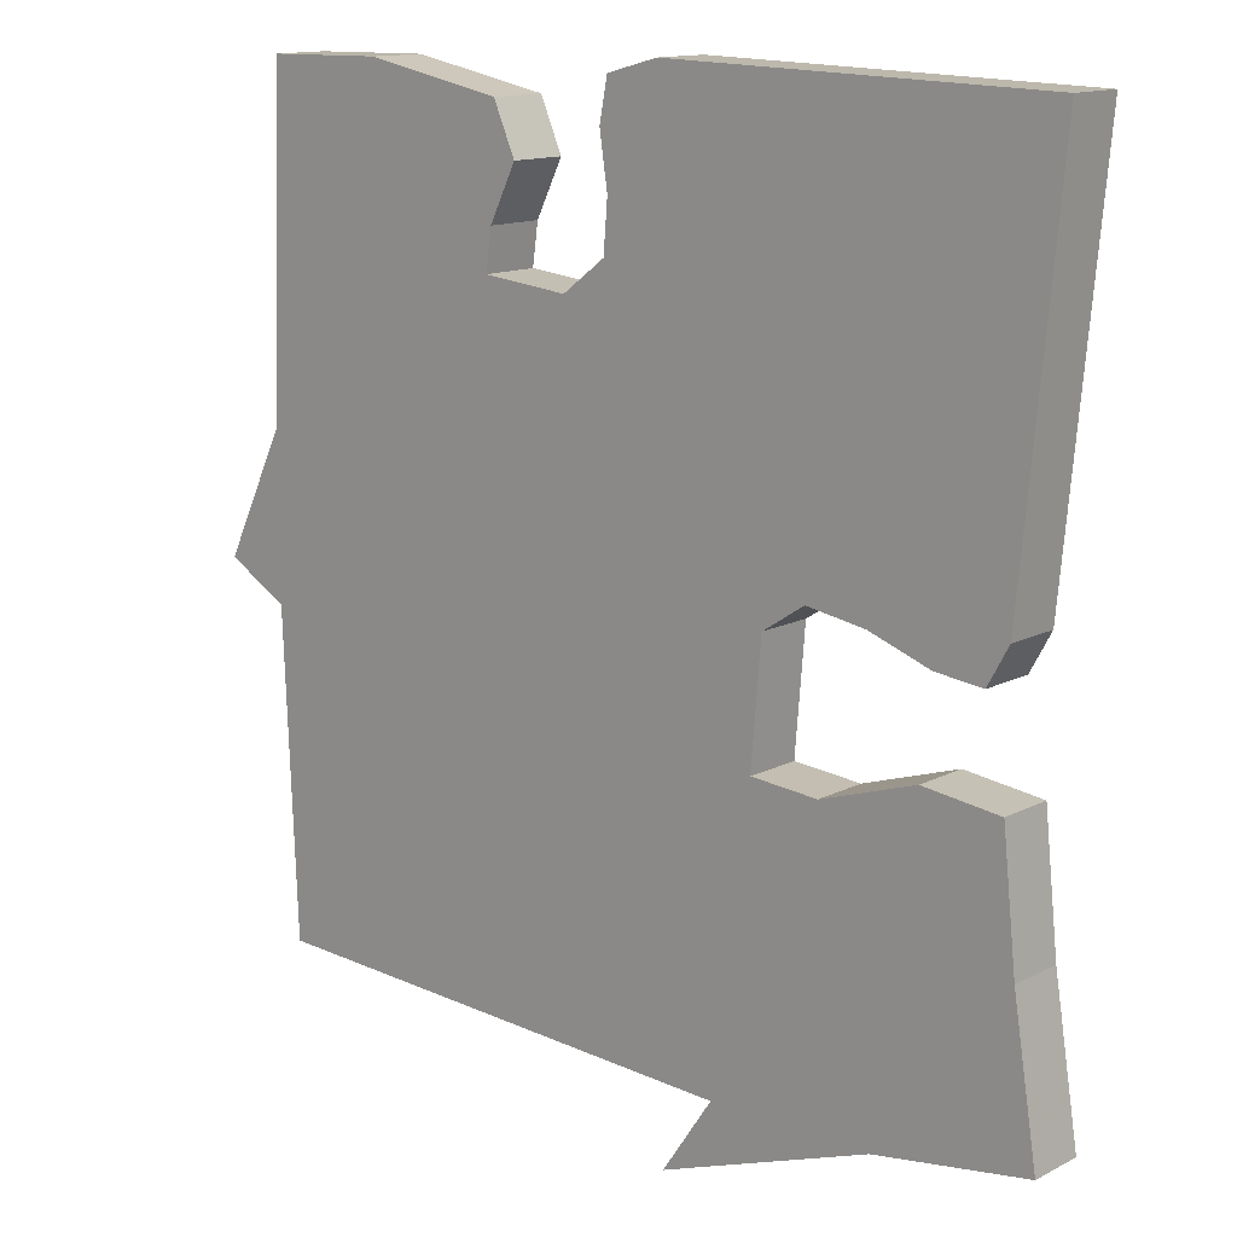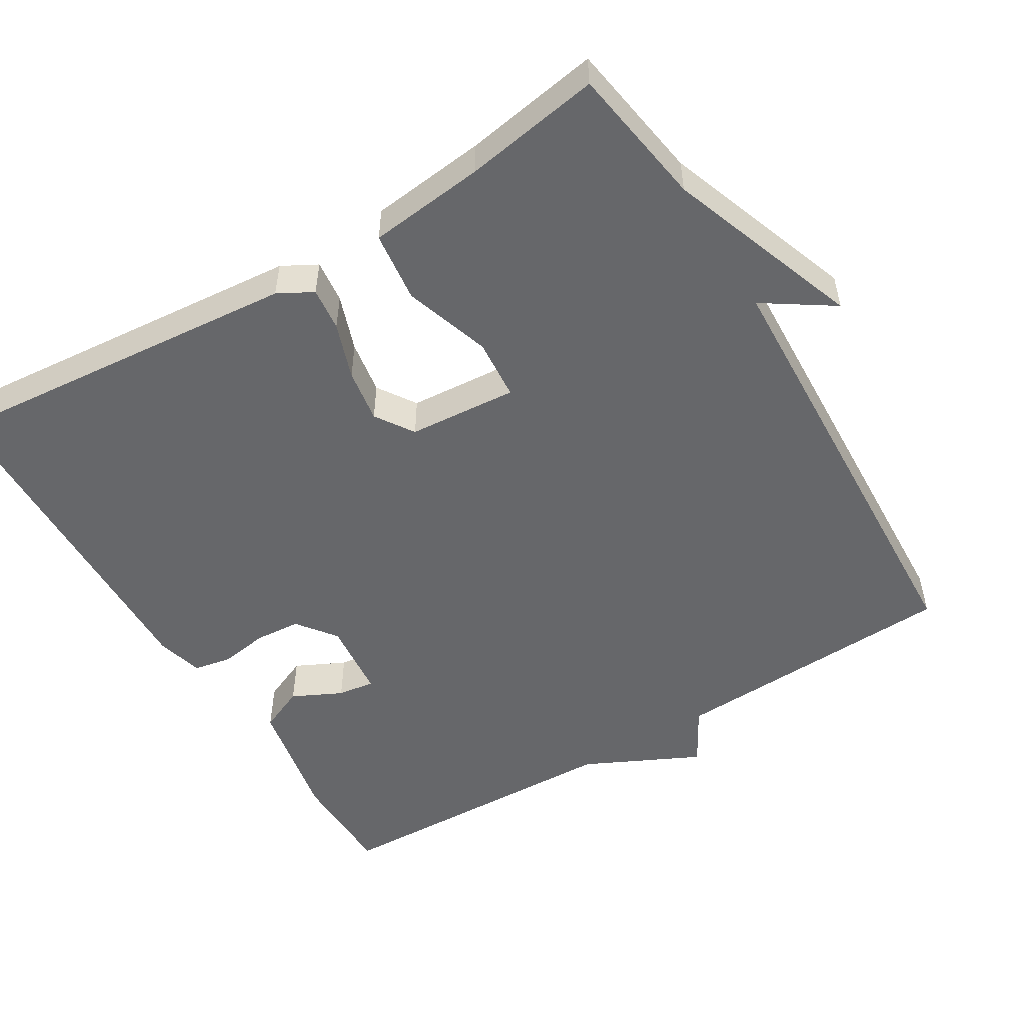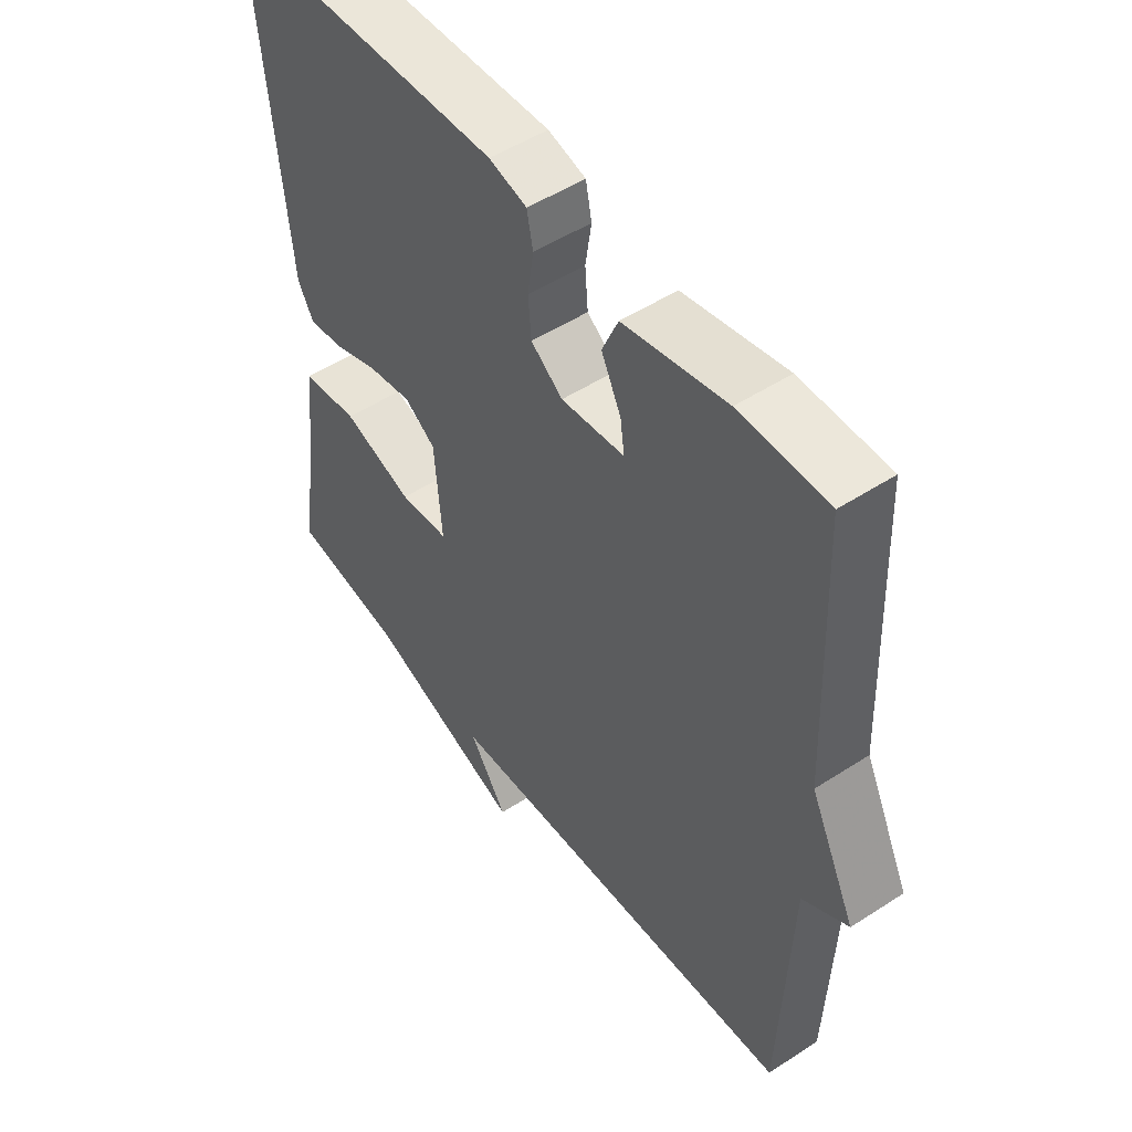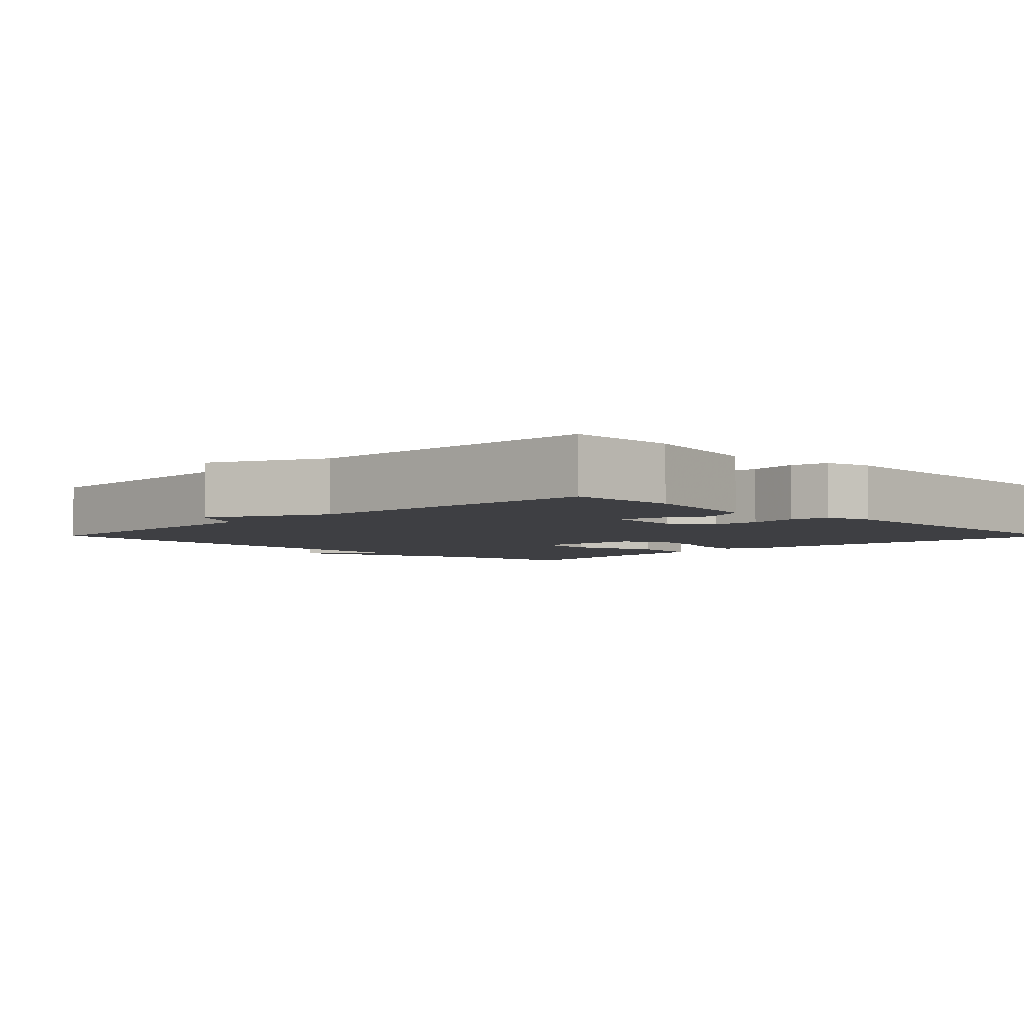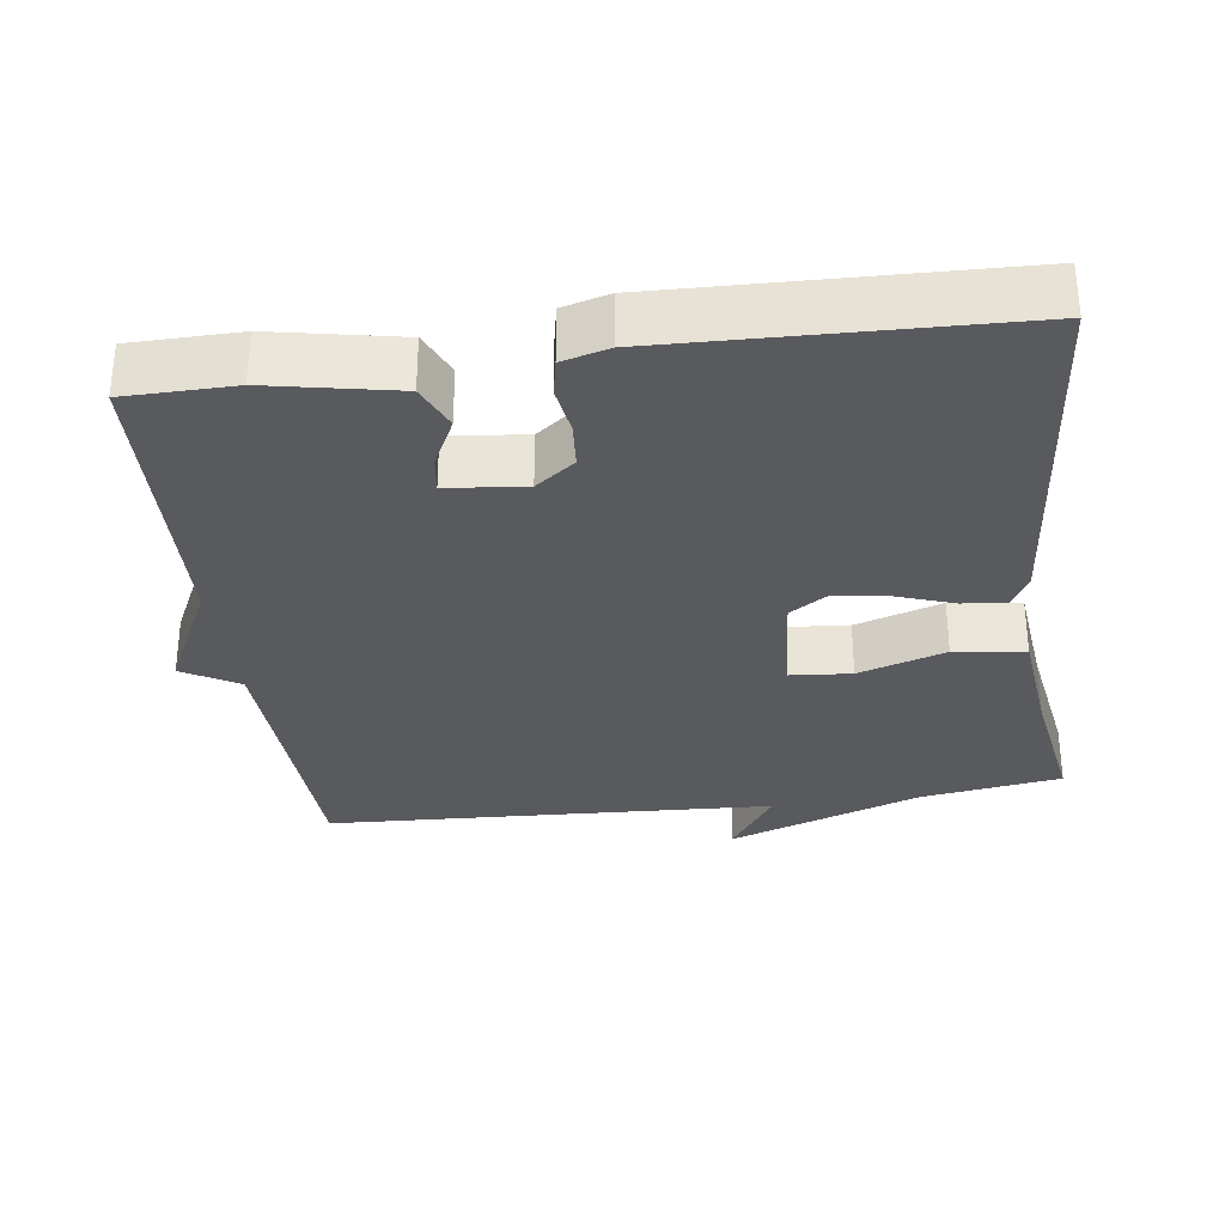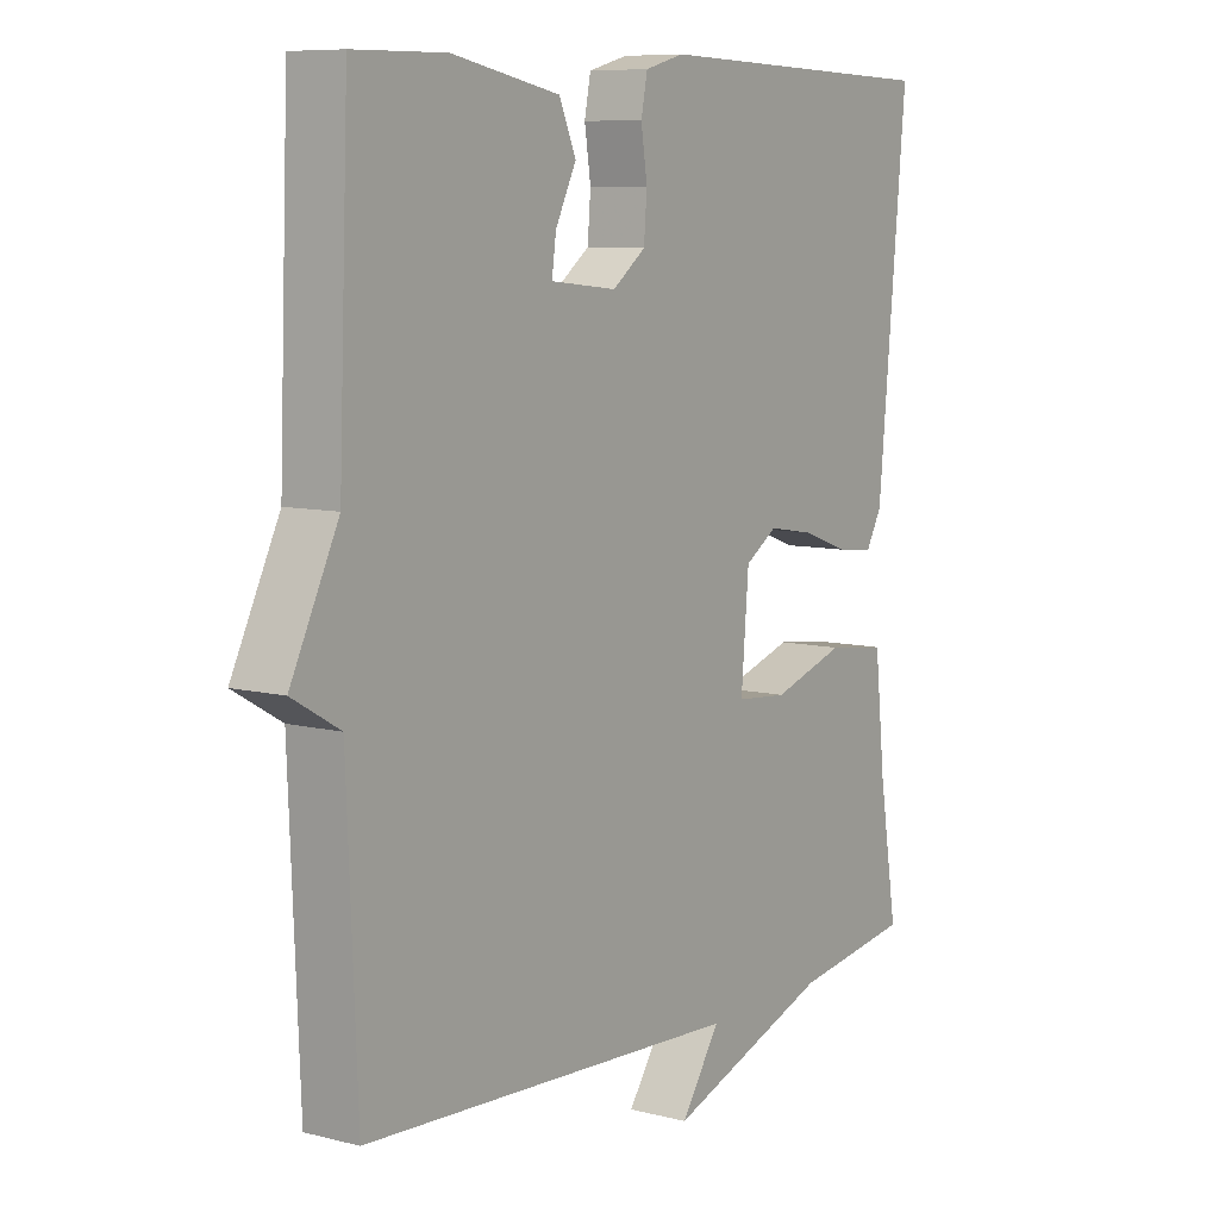
<metadata>
{"format":"obj","ext":"obj","renderer":"f3d","projection":"perspective","resolution":1024,"background":"white","views":[{"elev":13.6,"azim":41.1,"up":"+Z"},{"elev":-52.1,"azim":121.4,"up":"+Y"},{"elev":50.7,"azim":-125.4,"up":"+Z"},{"elev":-4.2,"azim":-45.2,"up":"+Y"},{"elev":-31.3,"azim":7.7,"up":"+Y"},{"elev":8.3,"azim":-55.1,"up":"+Z"}]}
</metadata>
<code>
v -0.5 0.07 0.5
v -0.353 0.07 0.502
v -0.181 0.07 0.468
v -0.154 0.07 0.406
v -0.187 0.07 0.339
v -0.194 0.07 0.289
v -0.088 0.07 0.278
v -0.035 0.07 0.318
v -0.03 0.07 0.38
v -0.04 0.07 0.446
v -0.03 0.07 0.497
v 0.033 0.07 0.514
v 0.5 0.07 0.5
v 0.454 0.07 0.008
v 0.428 0.07 -0.039
v 0.369 0.07 -0.032
v 0.293 0.07 -0.005
v 0.22 0.07 0.007
v 0.168 0.07 -0.027
v 0.156 0.07 -0.175
v 0.239 0.07 -0.182
v 0.357 0.07 -0.144
v 0.453 0.07 -0.156
v 0.47 0.07 -0.314
v 0.5 0.07 -0.5
v 0.309 0.07 -0.529
v 0.046 0.07 -0.623
v 0.109 0.07 -0.529
v -0.5 0.07 -0.5
v -0.516 0.07 -0.107
v -0.592 0.07 -0.063
v -0.516 0.07 0.093
v -0.5 0 0.5
v -0.353 0 0.502
v -0.181 0 0.468
v -0.154 0 0.406
v -0.187 0 0.339
v -0.194 0 0.289
v -0.088 0 0.278
v -0.035 0 0.318
v -0.03 0 0.38
v -0.04 0 0.446
v -0.03 0 0.497
v 0.033 0 0.514
v 0.5 0 0.5
v 0.454 0 0.008
v 0.428 0 -0.039
v 0.369 0 -0.032
v 0.293 0 -0.005
v 0.22 0 0.007
v 0.168 0 -0.027
v 0.156 0 -0.175
v 0.239 0 -0.182
v 0.357 0 -0.144
v 0.453 0 -0.156
v 0.47 0 -0.314
v 0.5 0 -0.5
v 0.309 0 -0.529
v 0.046 0 -0.623
v 0.109 0 -0.529
v -0.5 0 -0.5
v -0.516 0 -0.107
v -0.592 0 -0.063
v -0.516 0 0.093
f 30 31 32
f 32 1 2
f 30 32 2
f 29 30 2
f 28 29 2
f 26 27 28
f 24 25 26 28
f 23 24 28
f 22 23 28
f 21 22 28
f 20 21 28
f 19 20 28
f 15 16 17
f 14 15 17
f 13 14 17
f 12 13 17
f 11 12 17
f 10 11 17
f 9 10 17
f 8 9 17 18
f 7 8 18 19
f 2 3 4 5
f 2 5 6
f 28 2 6
f 6 7 19 28
f 64 63 62
f 34 33 64
f 34 64 62
f 34 62 61
f 34 61 60
f 60 59 58
f 60 58 57 56
f 60 56 55
f 60 55 54
f 60 54 53
f 60 53 52
f 60 52 51
f 49 48 47
f 49 47 46
f 49 46 45
f 49 45 44
f 49 44 43
f 49 43 42
f 49 42 41
f 50 49 41 40
f 51 50 40 39
f 37 36 35 34
f 38 37 34
f 38 34 60
f 60 51 39 38
f 1 33 34 2
f 2 34 35 3
f 3 35 36 4
f 4 36 37 5
f 5 37 38 6
f 6 38 39 7
f 7 39 40 8
f 8 40 41 9
f 9 41 42 10
f 10 42 43 11
f 11 43 44 12
f 12 44 45 13
f 13 45 46 14
f 14 46 47 15
f 15 47 48 16
f 16 48 49 17
f 17 49 50 18
f 18 50 51 19
f 19 51 52 20
f 20 52 53 21
f 21 53 54 22
f 22 54 55 23
f 23 55 56 24
f 24 56 57 25
f 25 57 58 26
f 26 58 59 27
f 27 59 60 28
f 28 60 61 29
f 29 61 62 30
f 30 62 63 31
f 31 63 64 32
f 32 64 33 1

</code>
